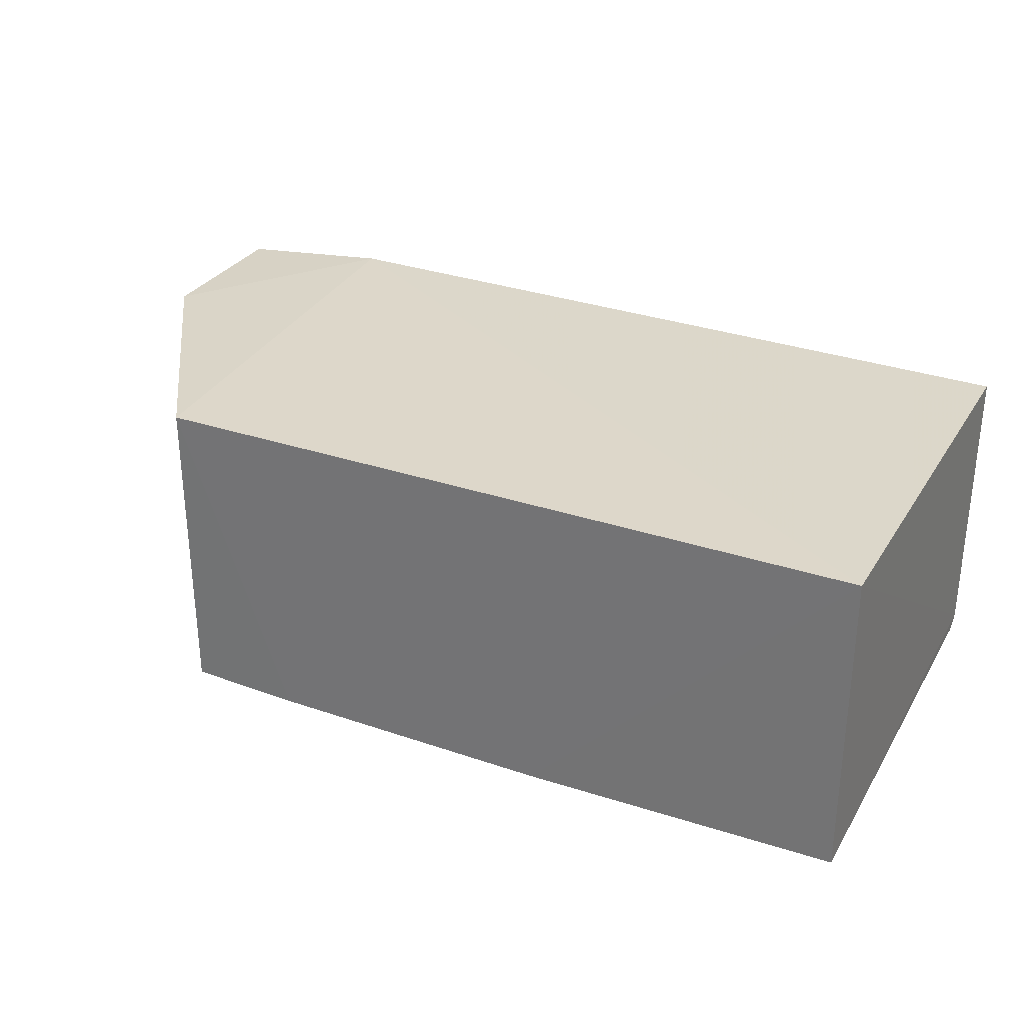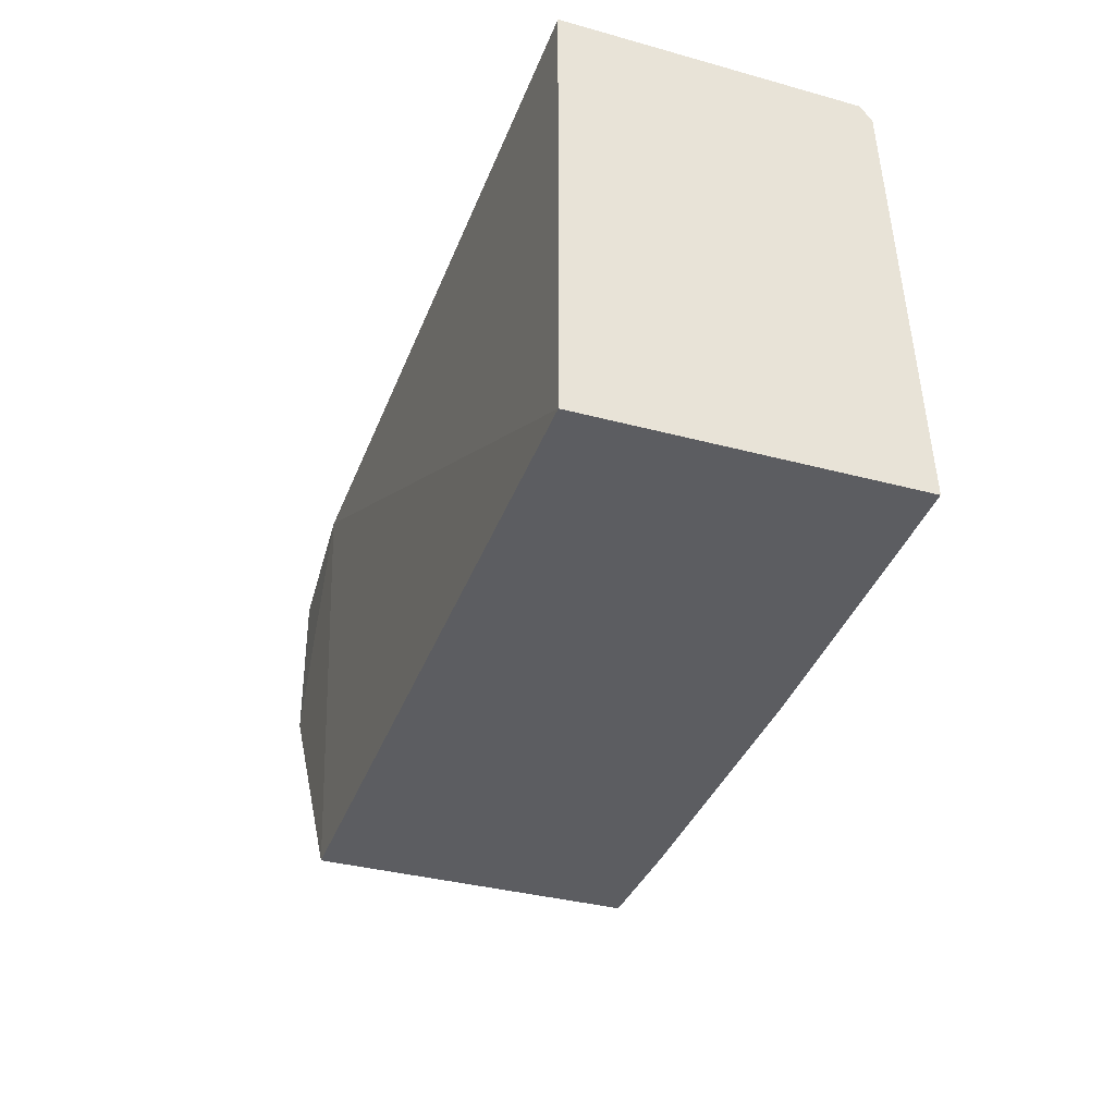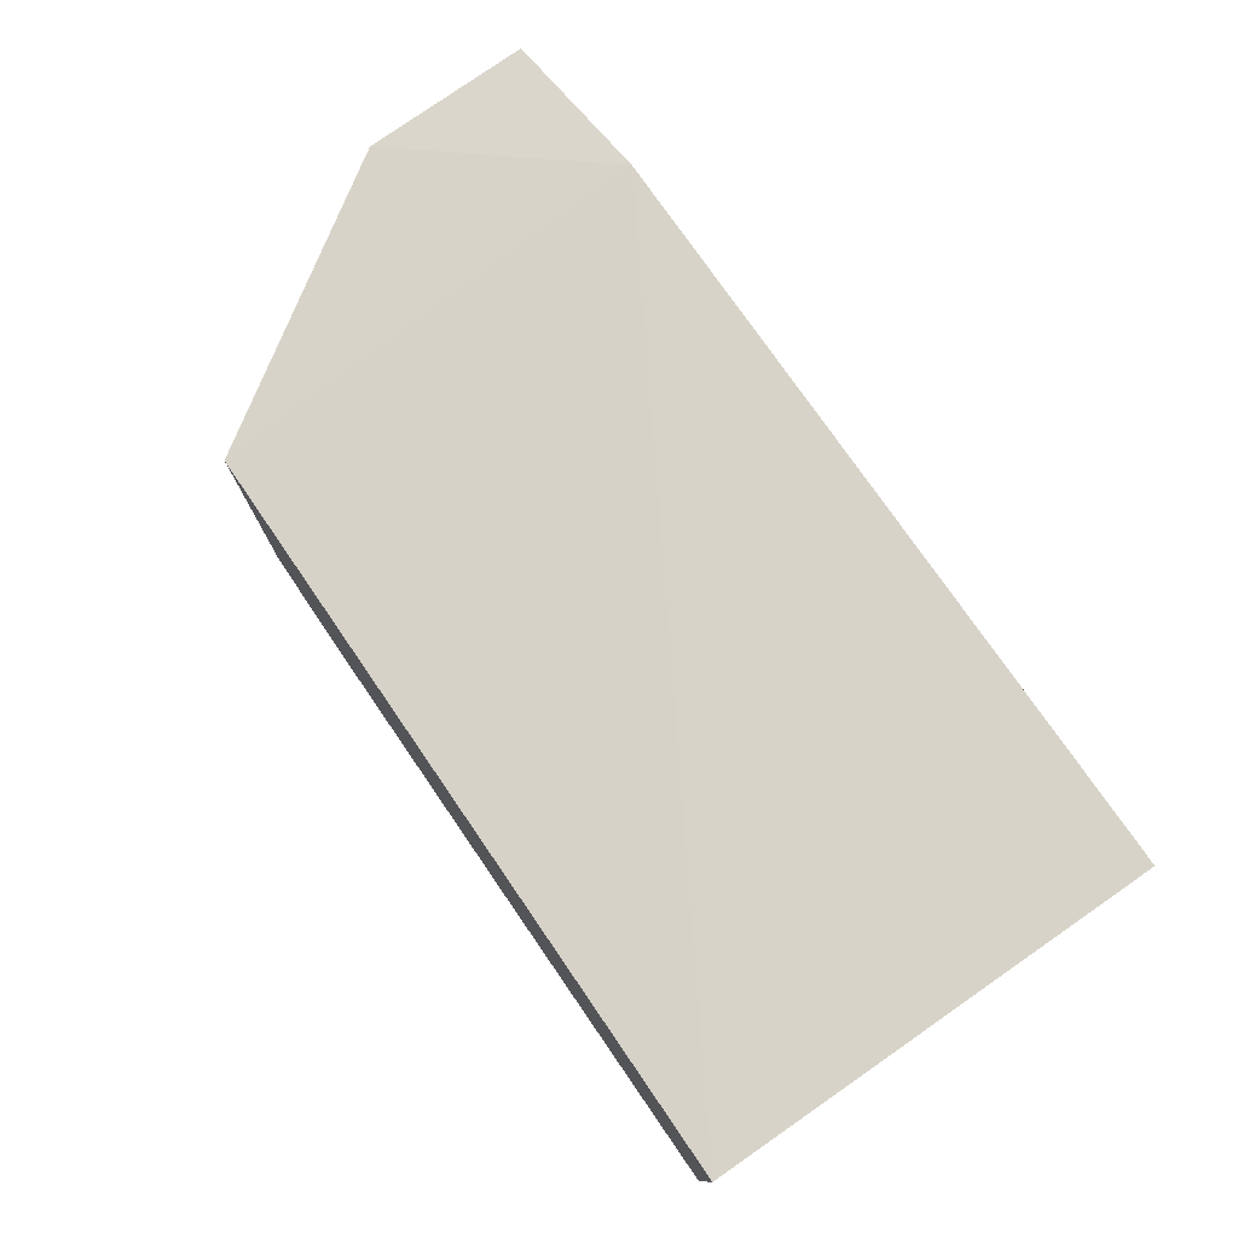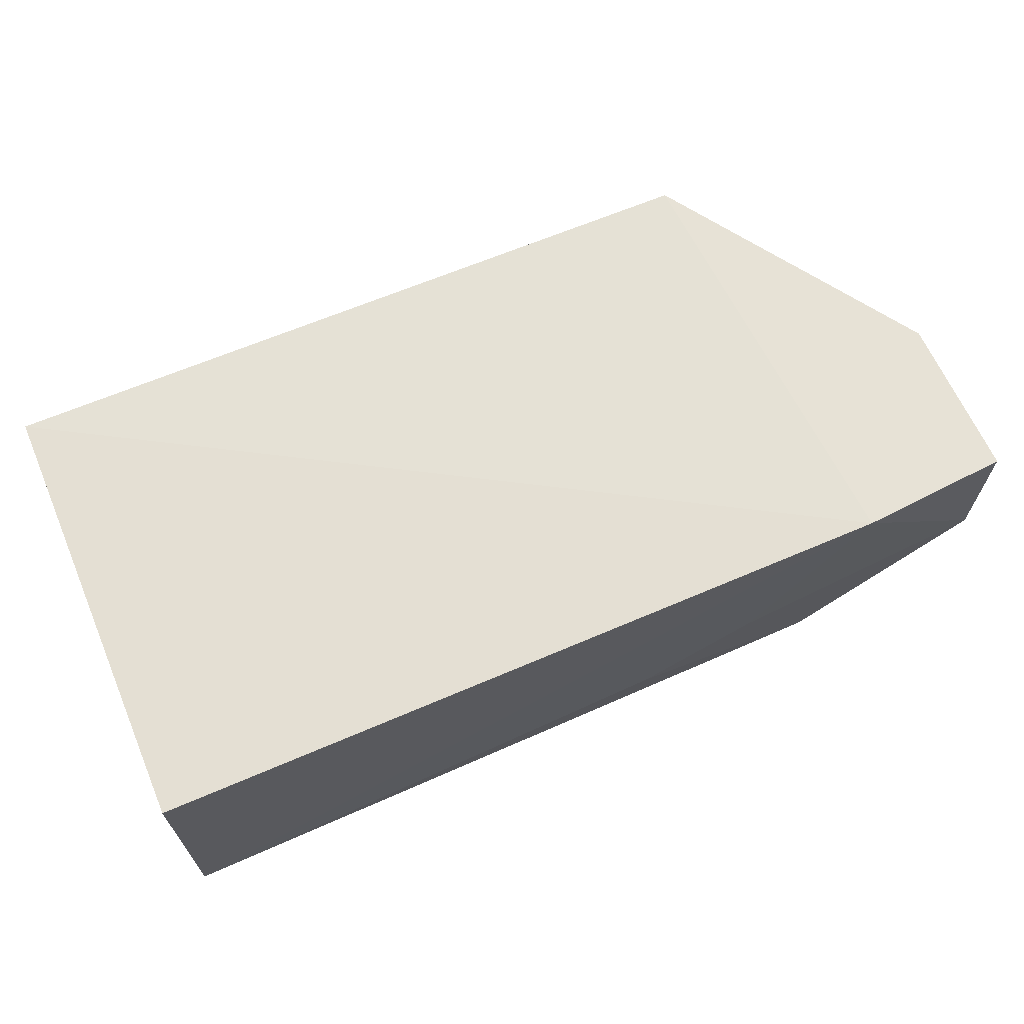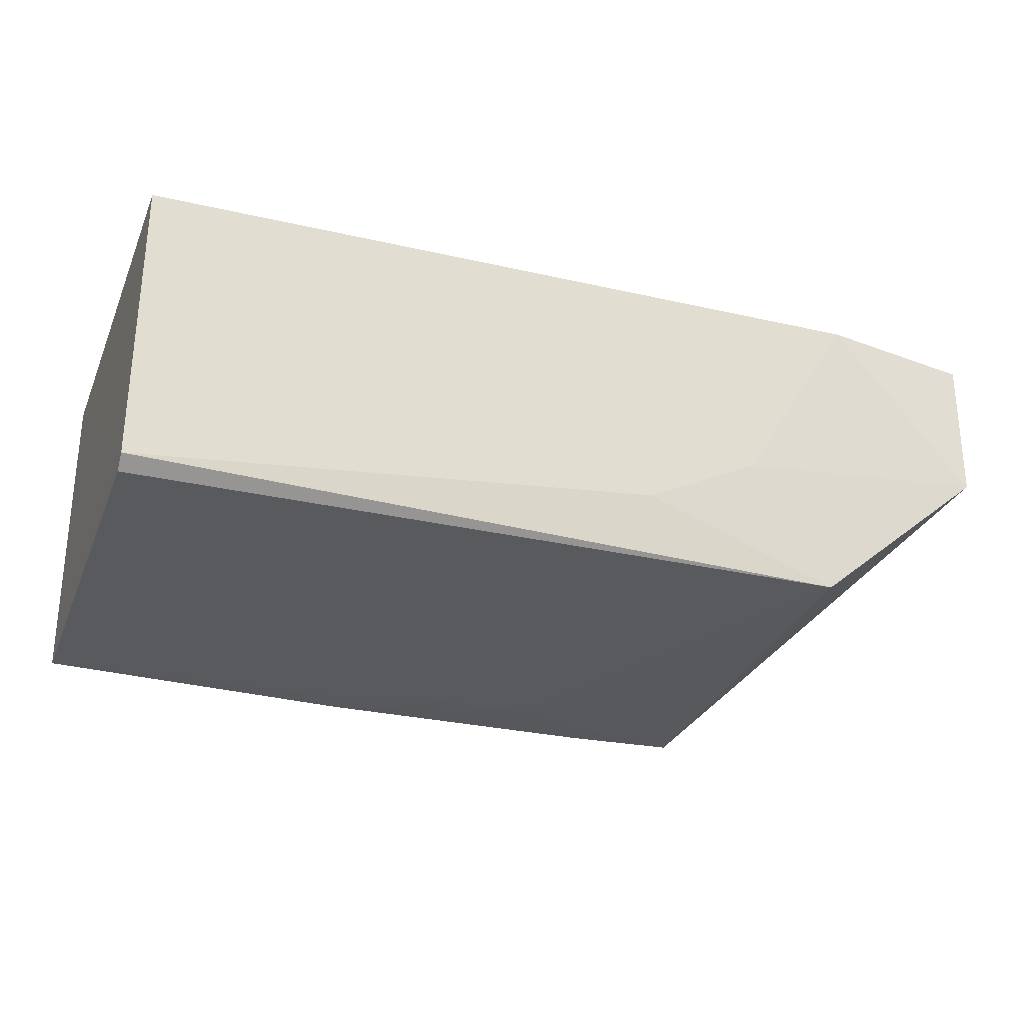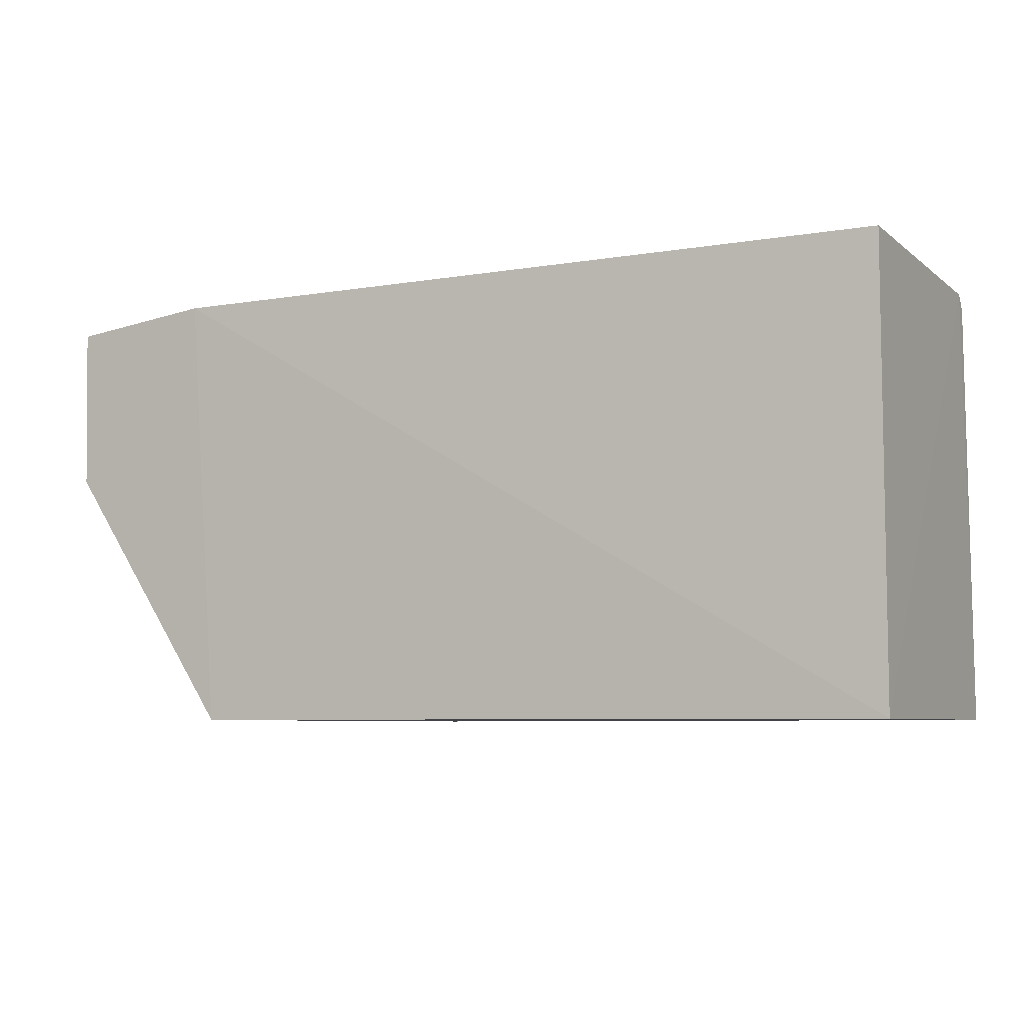
<metadata>
{"format":"obj","ext":"obj","renderer":"f3d","projection":"perspective","resolution":1024,"background":"white","views":[{"elev":29.9,"azim":-153.5,"up":"+Y"},{"elev":-36.8,"azim":-109.0,"up":"+Z"},{"elev":76.1,"azim":-124.5,"up":"+Y"},{"elev":66.0,"azim":-22.9,"up":"+Y"},{"elev":-28.0,"azim":-20.0,"up":"+Y"},{"elev":-6.4,"azim":-152.8,"up":"+Z"}]}
</metadata>
<code>
v 0.05794 -0.02588 0.1858
v 0.05778 -0.04011 0.1859
v 0.04048 -0.05689 0.144
v -0.0308 -0.02588 0.144
v -0.03075 -0.02588 0.1875
v 0.04049 -0.02588 0.144
v 0.0576 -0.04014 0.1697
v 0.04288 -0.02493 0.1872
v -0.03083 -0.05496 0.1855
v 0.0292 -0.05715 0.1439
v 0.0576 -0.02588 0.1697
v 0.04044 -0.05459 0.1854
v -0.03086 -0.05377 0.1868
v -0.03078 -0.05658 0.144
v 0.03188 -0.04286 0.1867
v 0.02052 -0.05716 0.1497
v 0.0006018 -0.05724 0.144
v 0.02048 -0.04841 0.1866
v 0.02919 -0.05709 0.1468
v 0.009162 -0.05713 0.1496
v 0.0005797 -0.05717 0.1468
f 7 1 2
f 7 2 3
f 7 3 6
f 8 2 1
f 8 6 4
f 8 4 5
f 10 6 3
f 10 4 6
f 11 7 6
f 11 1 7
f 11 8 1
f 11 6 8
f 12 3 2
f 13 5 4
f 13 9 12
f 13 8 5
f 14 13 4
f 14 9 13
f 15 12 2
f 15 2 8
f 15 8 13
f 16 12 9
f 17 14 4
f 17 4 10
f 17 10 16
f 18 15 13
f 18 13 12
f 18 12 15
f 19 16 10
f 19 10 3
f 19 3 12
f 19 12 16
f 20 17 16
f 20 16 9
f 21 9 14
f 21 14 17
f 21 20 9
f 21 17 20

</code>
